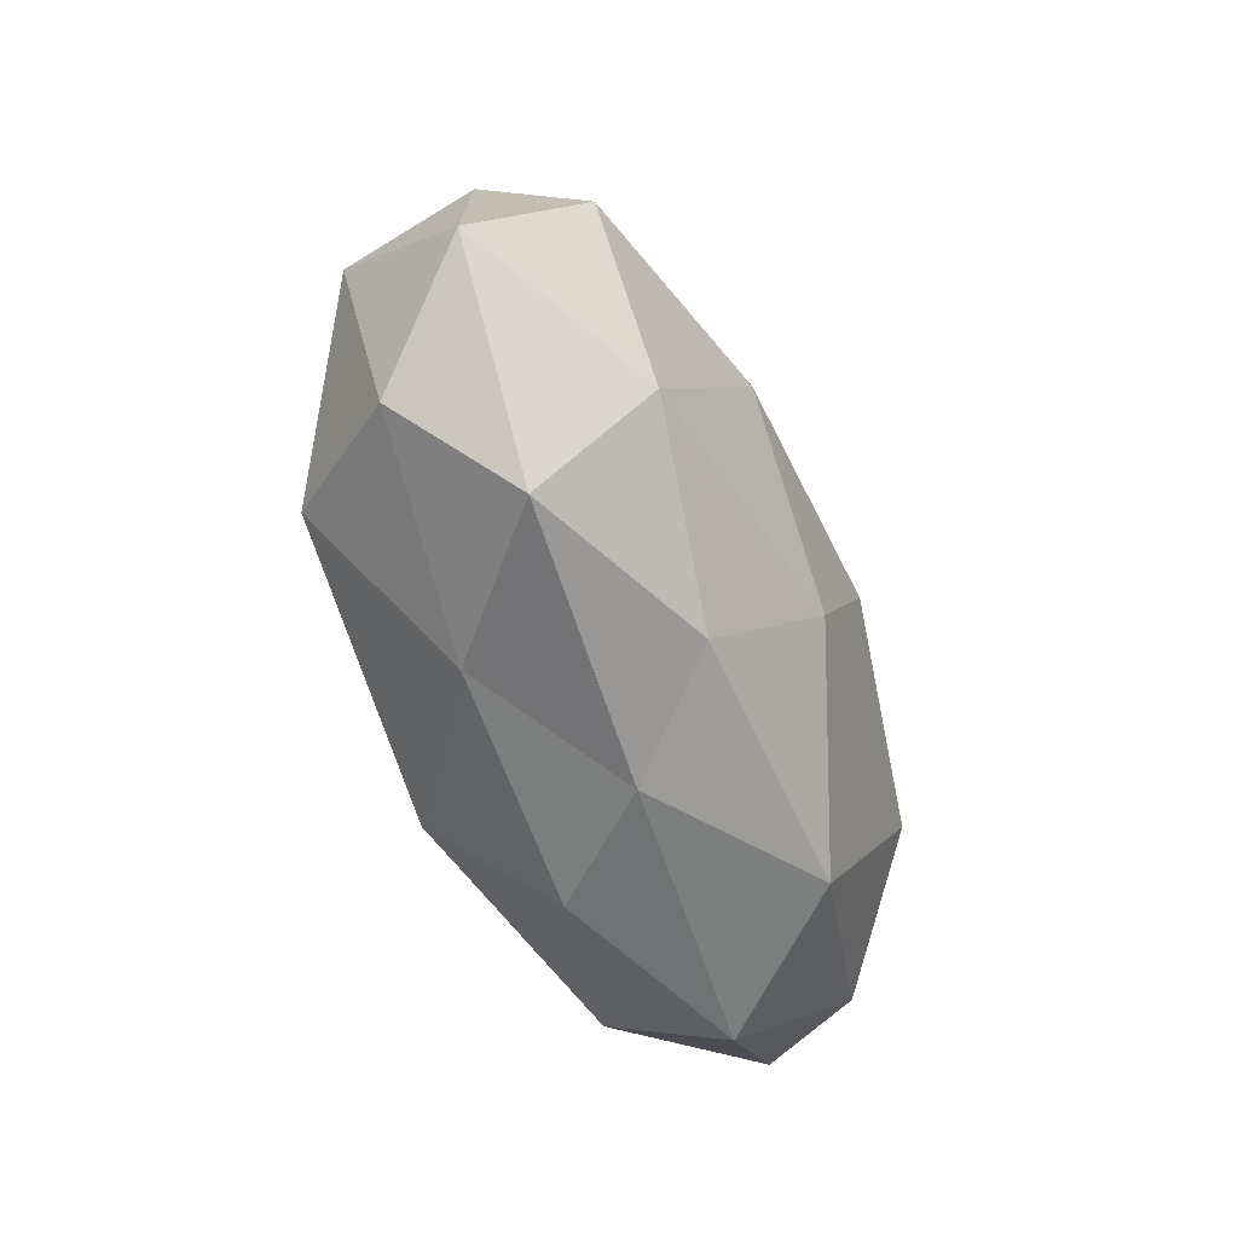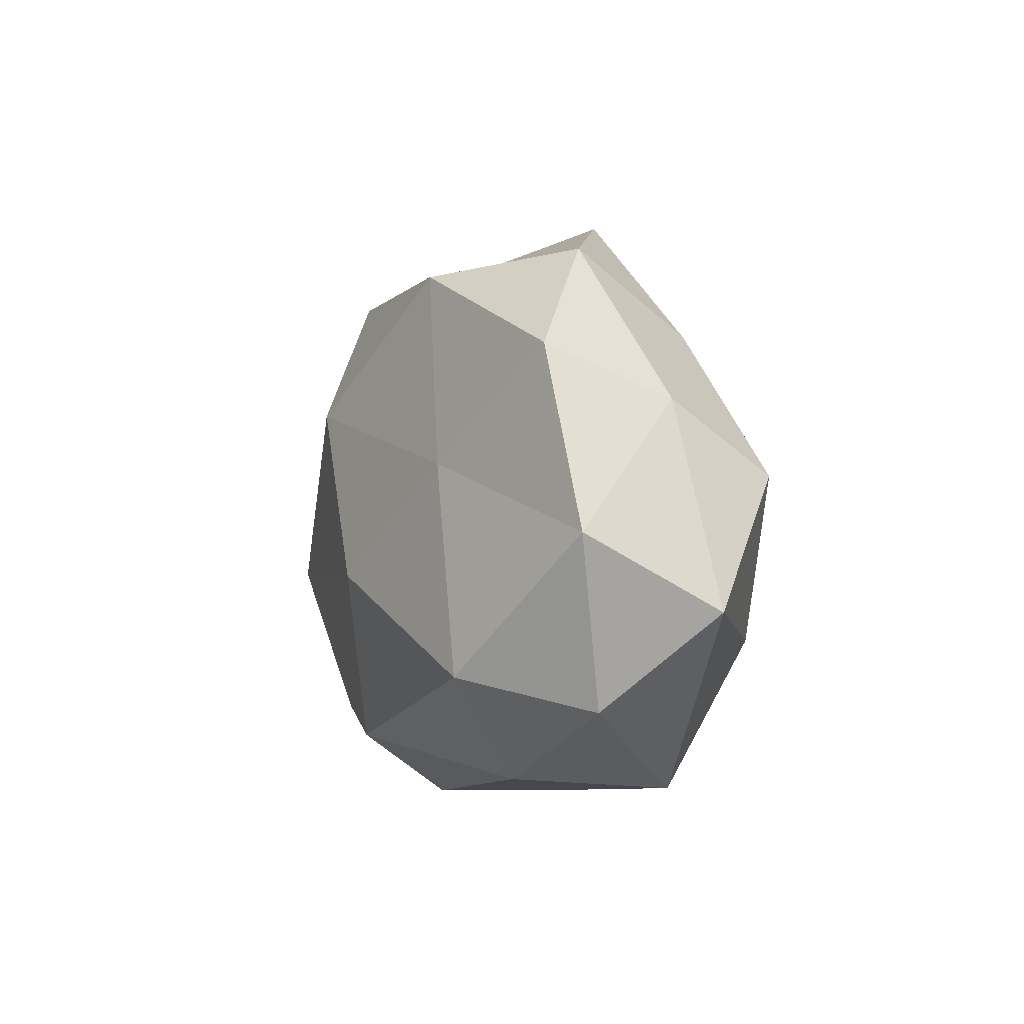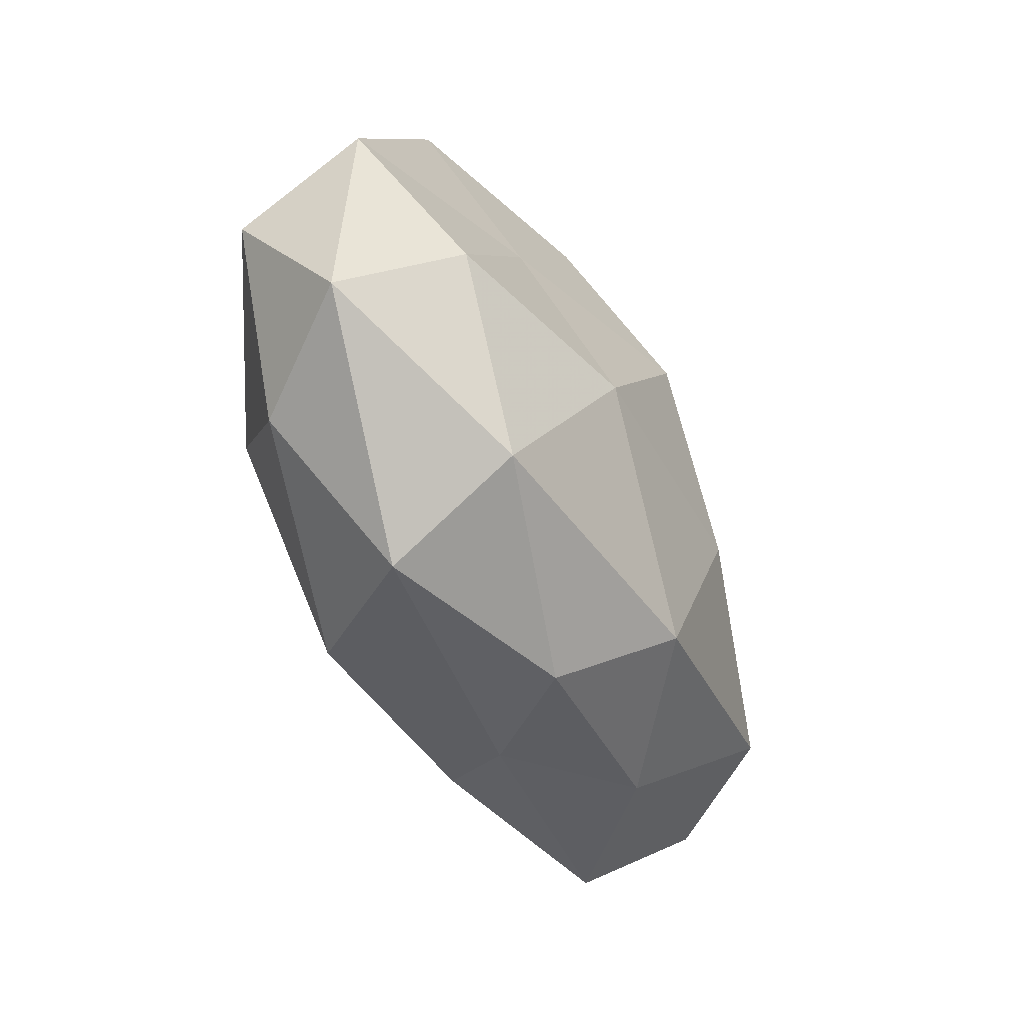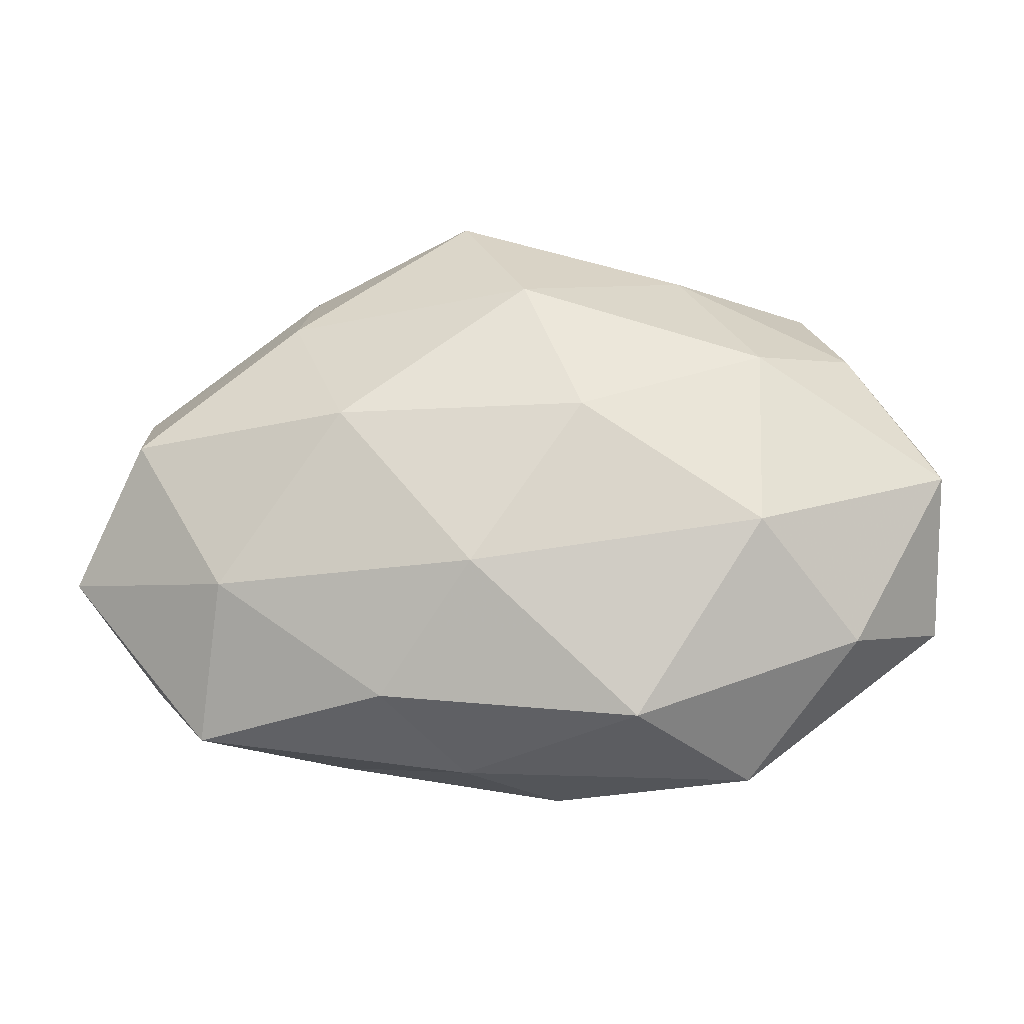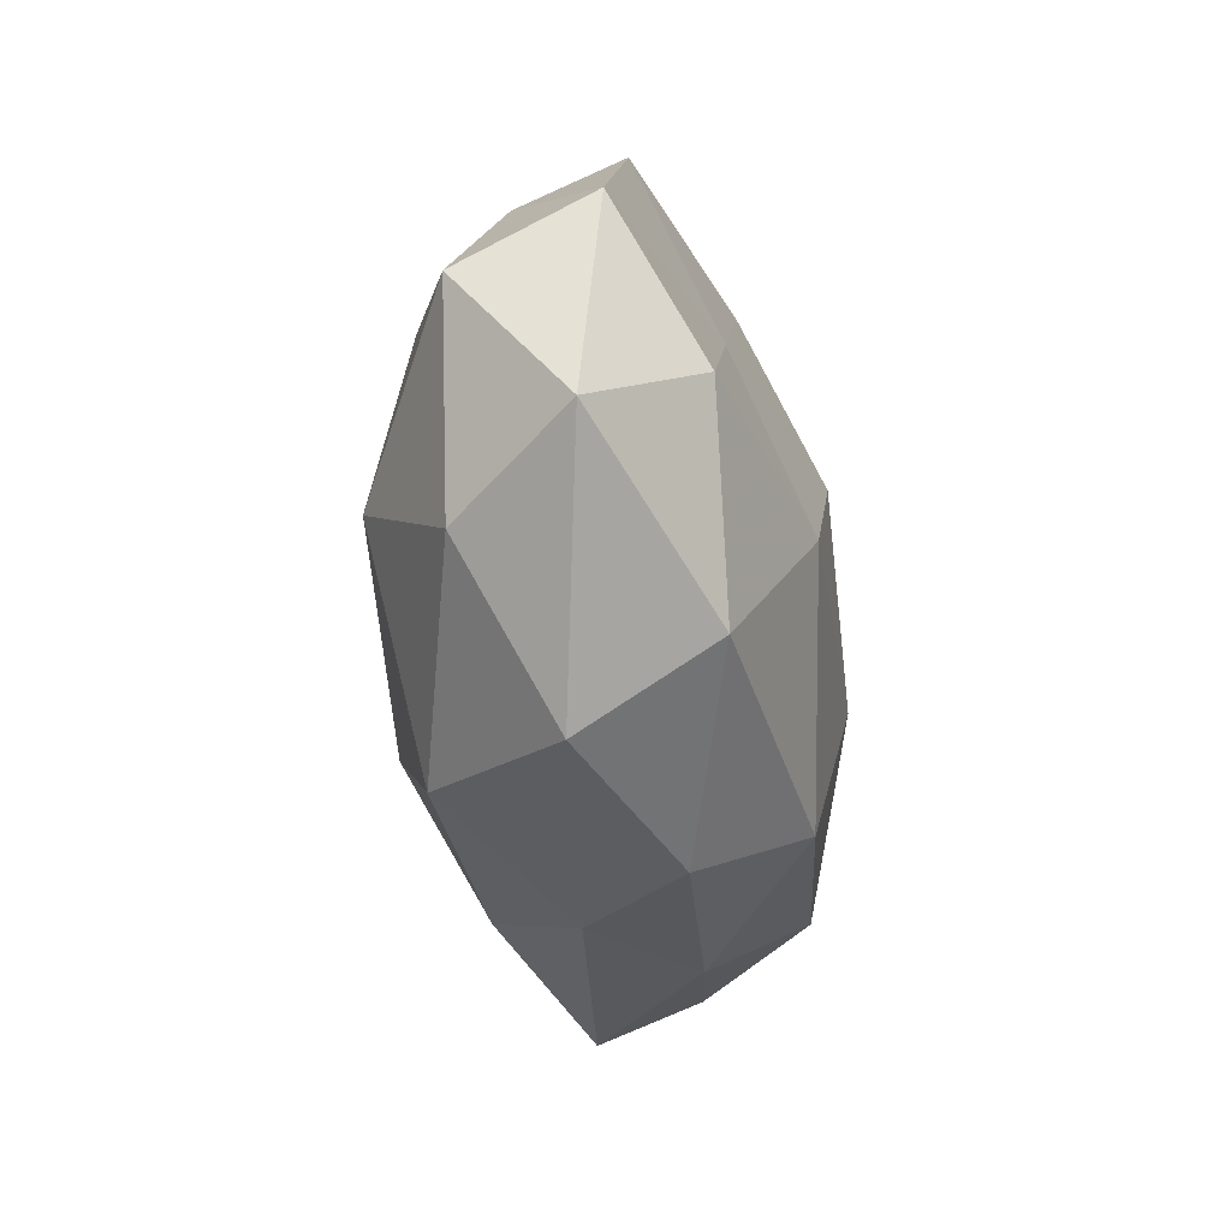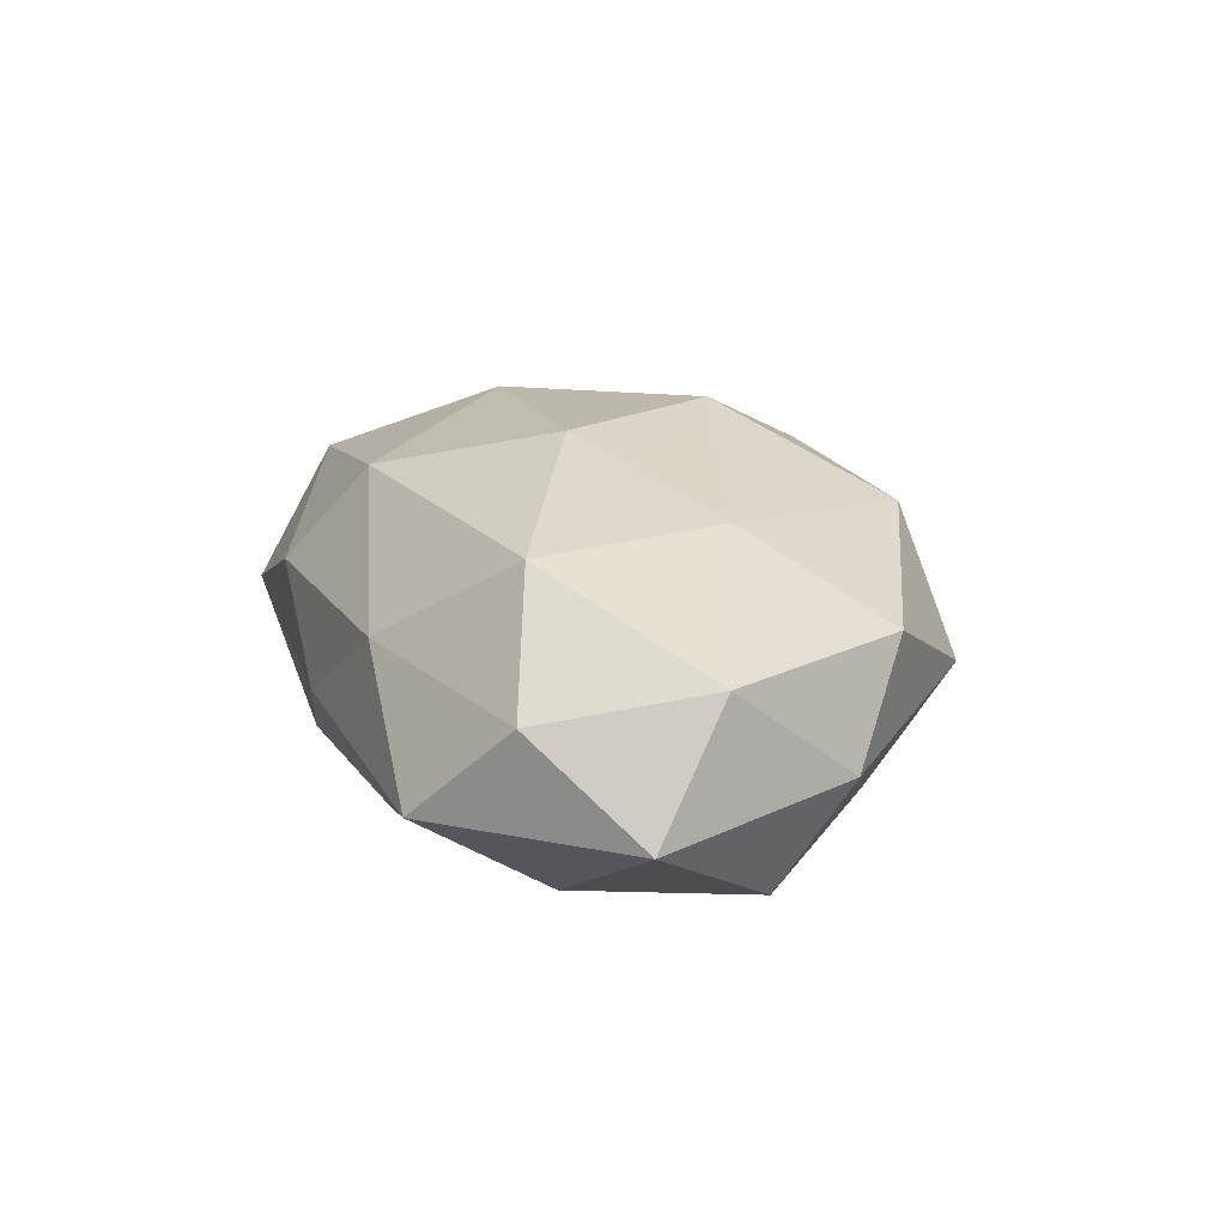
<metadata>
{"format":"obj","ext":"obj","renderer":"f3d","projection":"perspective","resolution":1024,"background":"white","views":[{"elev":-53.2,"azim":111.8,"up":"+Y"},{"elev":-0.4,"azim":72.3,"up":"+Y"},{"elev":-46.9,"azim":-65.6,"up":"+Y"},{"elev":-21.3,"azim":-175.9,"up":"+Y"},{"elev":-37.8,"azim":-83.3,"up":"+Y"},{"elev":17.9,"azim":74.6,"up":"+Z"}]}
</metadata>
<code>
v 0.02831 0.008149 0.01828
v -0.02912 -0.035 -0.0009182
v -0.002163 0.02585 -0.01953
v -0.0301 0.013 0.01536
v 0.016 -0.02712 -0.0152
v 0.0285 0.03447 0.000535
v 0.006357 -0.03414 -0.003958
v -0.0443 0.02064 -0.005247
v 0.04769 0.006471 -0.01593
v -0.03125 -0.00749 -0.02143
v 0.05736 -0.008719 -0.006056
v -0.05568 0.01042 0.005681
v -0.0311 -0.02553 0.01479
v 0.0379 -0.01659 0.019
v -0.02021 -0.006027 0.02355
v 0.02075 0.007548 -0.02303
v -0.05493 0.001739 -0.009665
v 0.03615 -0.01311 -0.0181
v -0.04293 -0.01991 -0.01054
v -0.03947 0.03251 0.006329
v -0.04476 -0.004508 0.01504
v 0.04851 -0.02015 0.005242
v 0.02366 -0.03028 0.007442
v -0.03211 0.01625 -0.01702
v -0.01552 -0.03068 -0.01663
v -0.01571 0.03071 0.01584
v 0.01647 0.03179 0.01595
v -0.02221 0.03183 -0.007724
v 0.004172 -0.01288 -0.02404
v 0.01119 -0.005525 0.0252
v 0.0284 0.02398 -0.01325
v -0.004954 0.03522 0.003547
v -0.009601 0.007114 -0.02482
v 0.0398 -0.02998 -0.006507
v 0.006433 0.04027 -0.009492
v -0.004632 -0.03502 0.008332
v 0.04956 0.01509 -0.003136
v 0.04393 0.02154 0.01014
v 0.05304 7.93e-05 0.008787
v 0.003704 -0.02632 0.02093
v -0.05433 -0.01508 0.003169
v -0.003031 0.01523 0.0247
f 12 8 17
f 9 11 18
f 9 18 16
f 19 17 10
f 4 20 12
f 12 20 8
f 21 4 12
f 21 15 4
f 21 13 15
f 14 23 22
f 17 8 24
f 17 24 10
f 2 25 7
f 7 25 5
f 2 19 25
f 10 25 19
f 4 26 20
f 8 20 28
f 3 24 28
f 28 24 8
f 18 5 29
f 18 29 16
f 29 5 25
f 29 25 10
f 14 1 30
f 16 3 31
f 9 16 31
f 20 26 32
f 6 32 27
f 27 32 26
f 20 32 28
f 16 33 3
f 3 33 24
f 10 24 33
f 33 29 10
f 16 29 33
f 5 34 7
f 18 34 5
f 11 34 18
f 11 22 34
f 34 23 7
f 34 22 23
f 35 3 28
f 31 3 35
f 31 35 6
f 6 35 32
f 28 32 35
f 36 2 7
f 13 2 36
f 7 23 36
f 9 37 11
f 31 6 37
f 9 31 37
f 27 1 38
f 38 6 27
f 37 6 38
f 39 1 14
f 11 39 22
f 22 39 14
f 37 39 11
f 39 38 1
f 37 38 39
f 13 40 15
f 40 23 14
f 30 40 14
f 15 40 30
f 13 36 40
f 40 36 23
f 41 2 13
f 12 17 41
f 41 19 2
f 41 17 19
f 21 12 41
f 21 41 13
f 15 42 4
f 4 42 26
f 42 1 27
f 26 42 27
f 42 30 1
f 15 30 42

</code>
